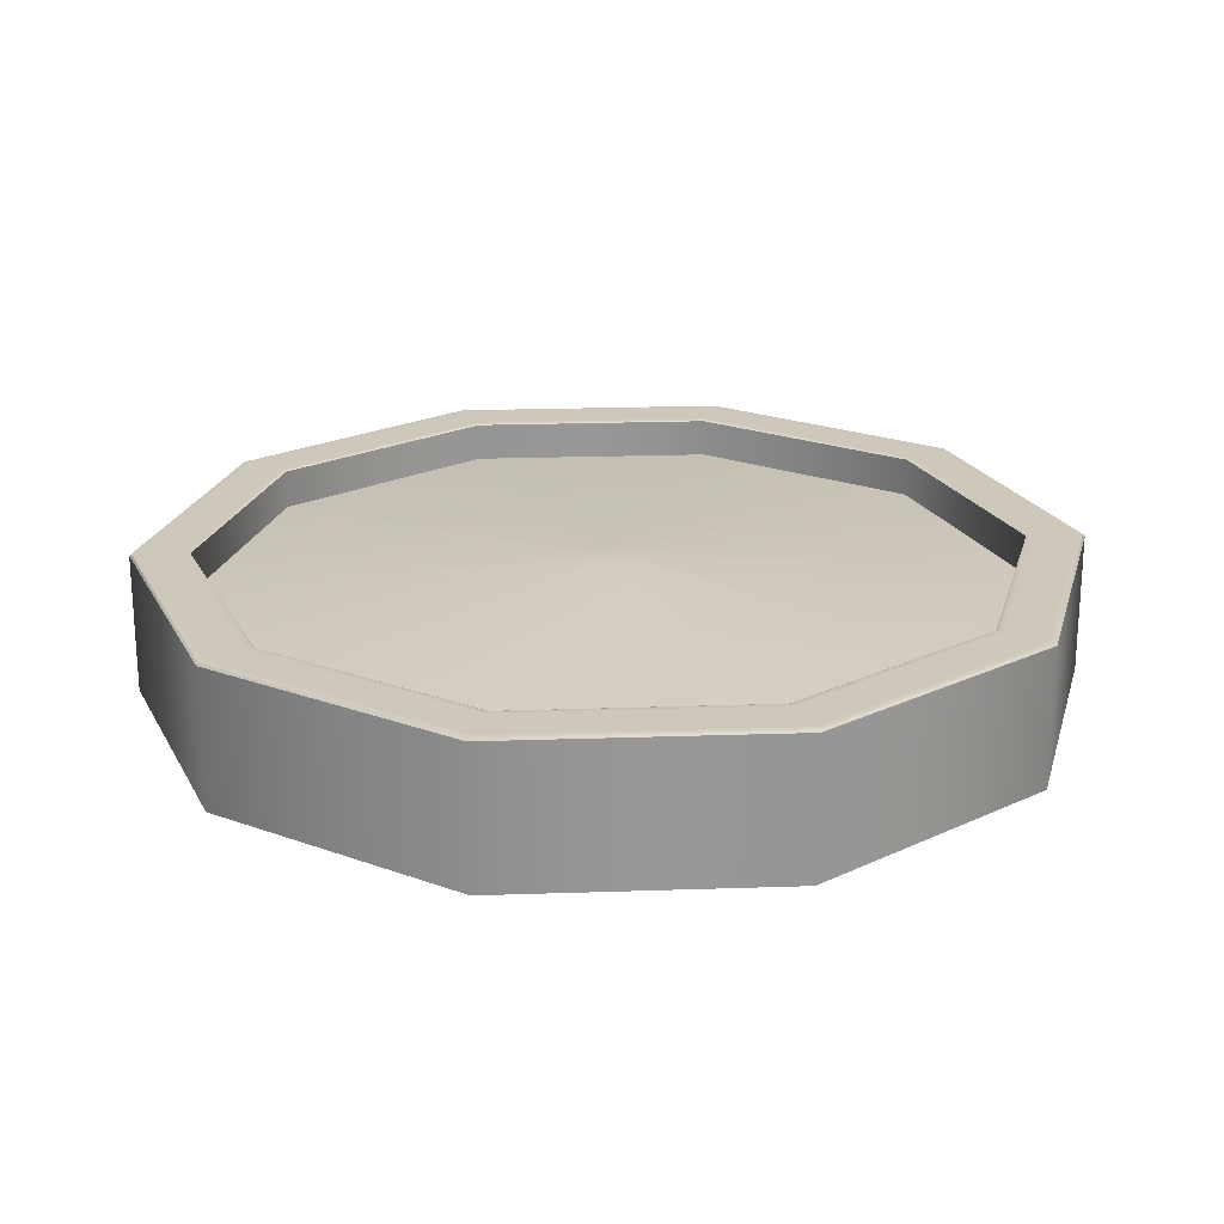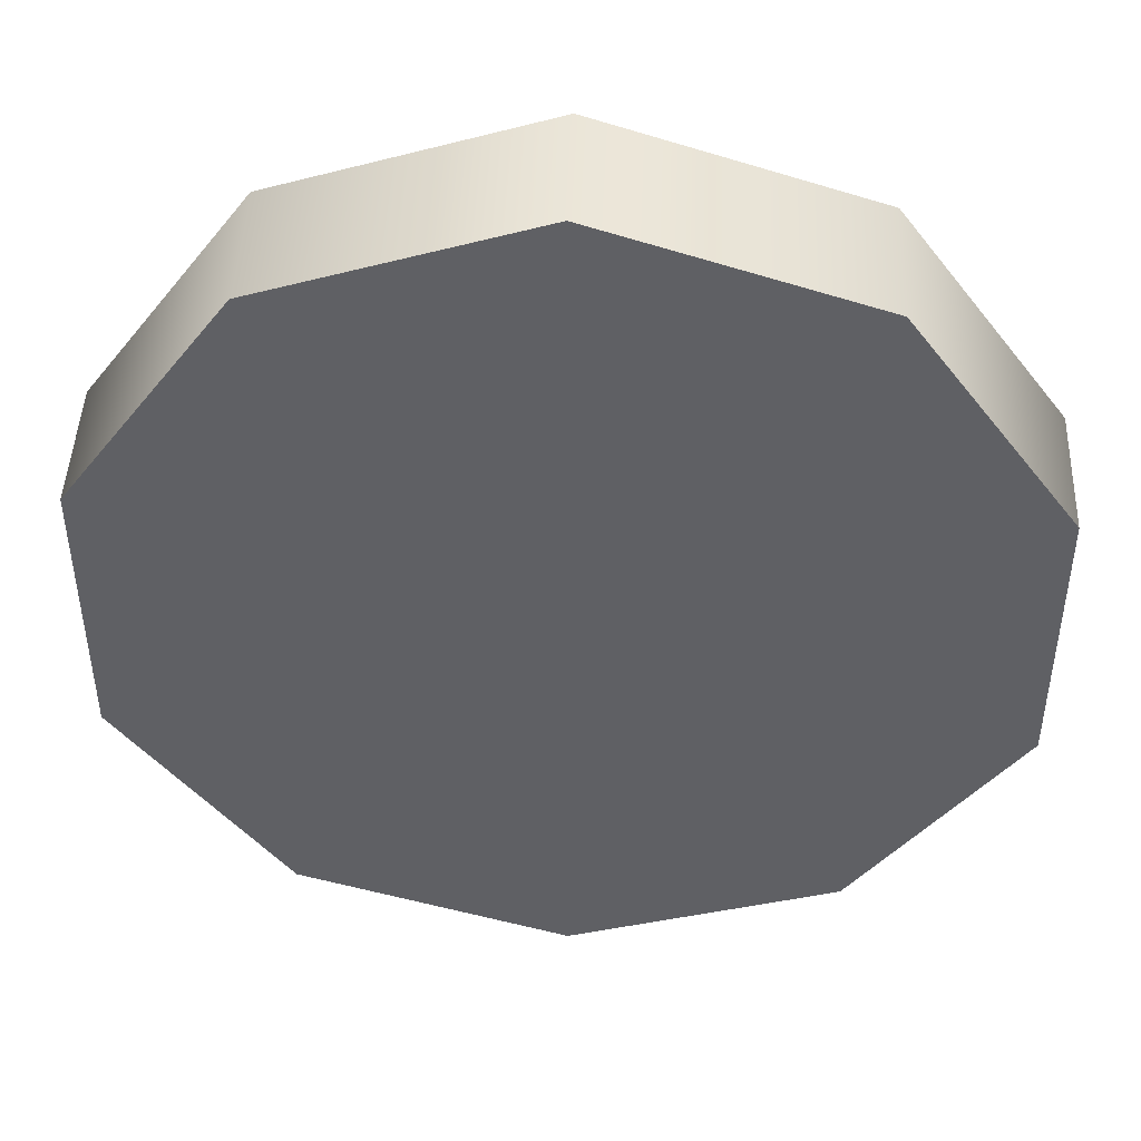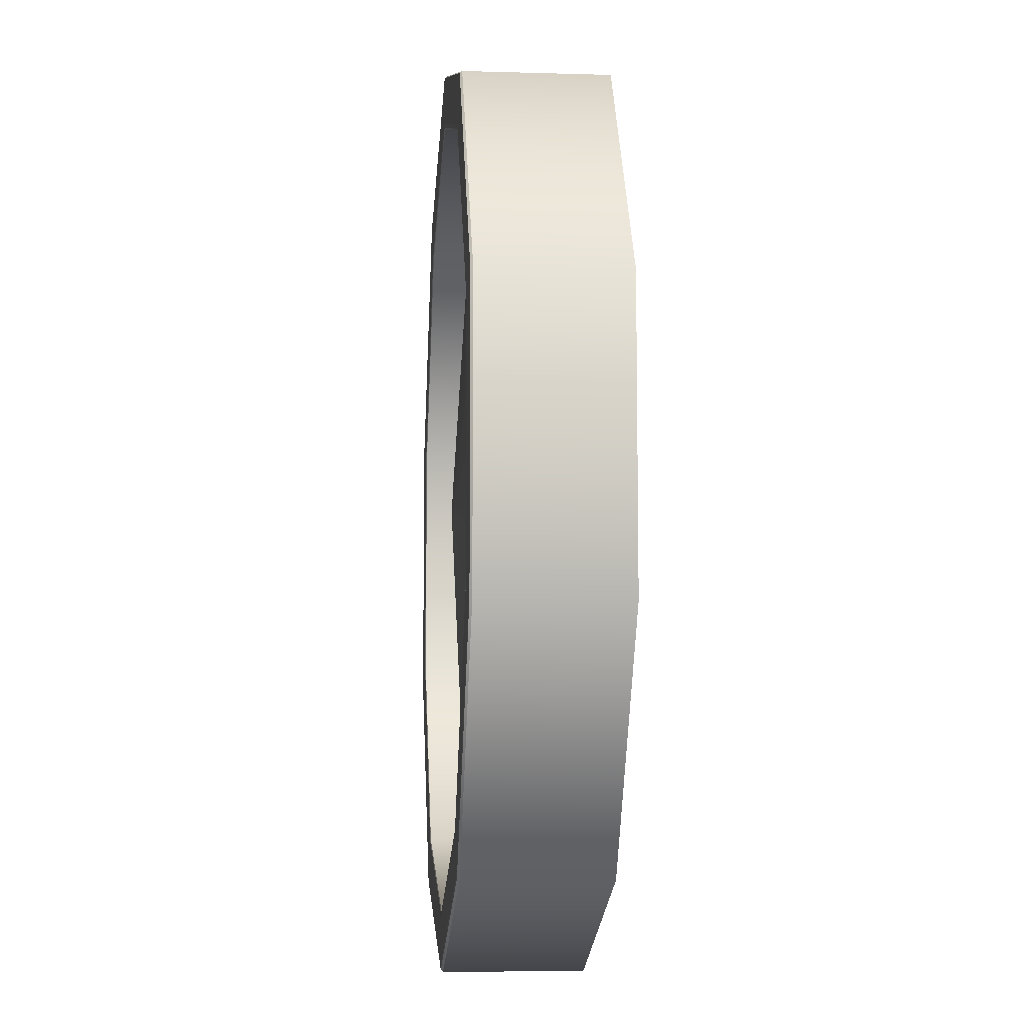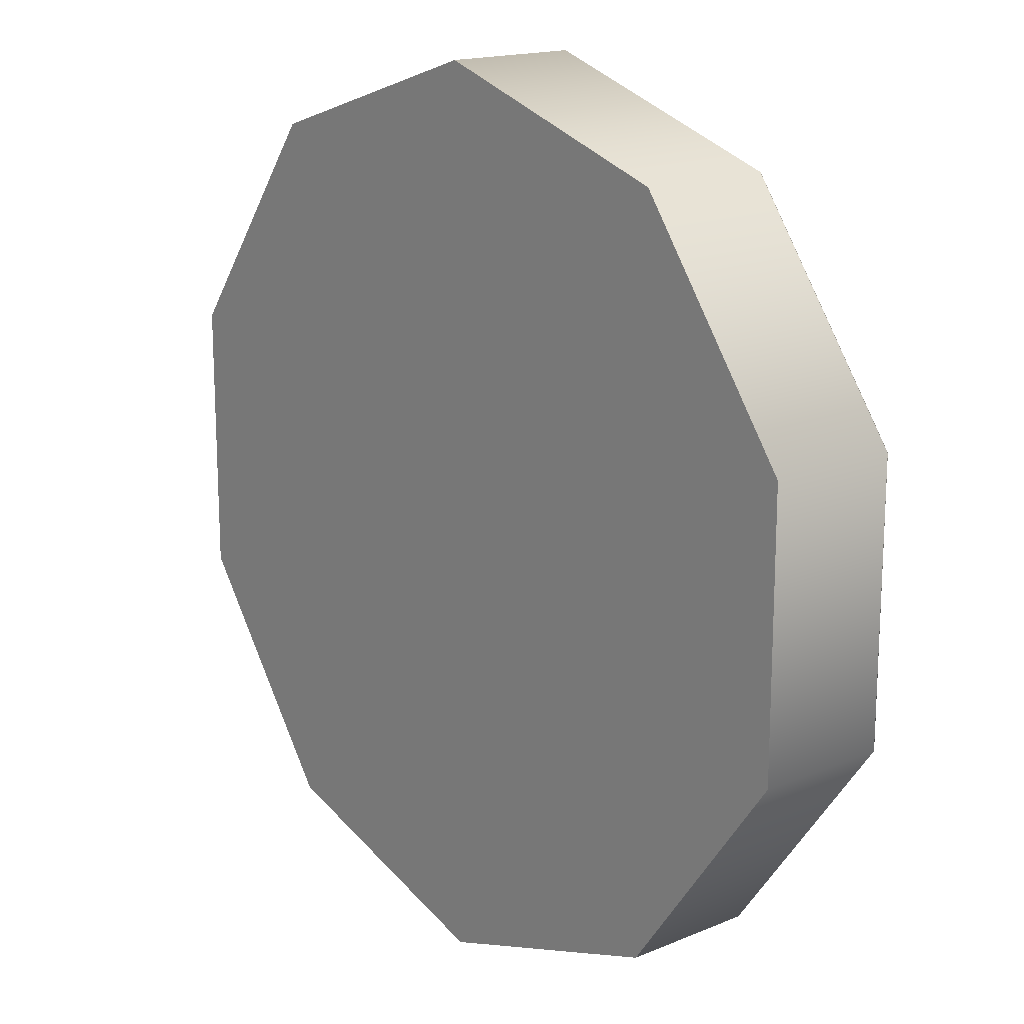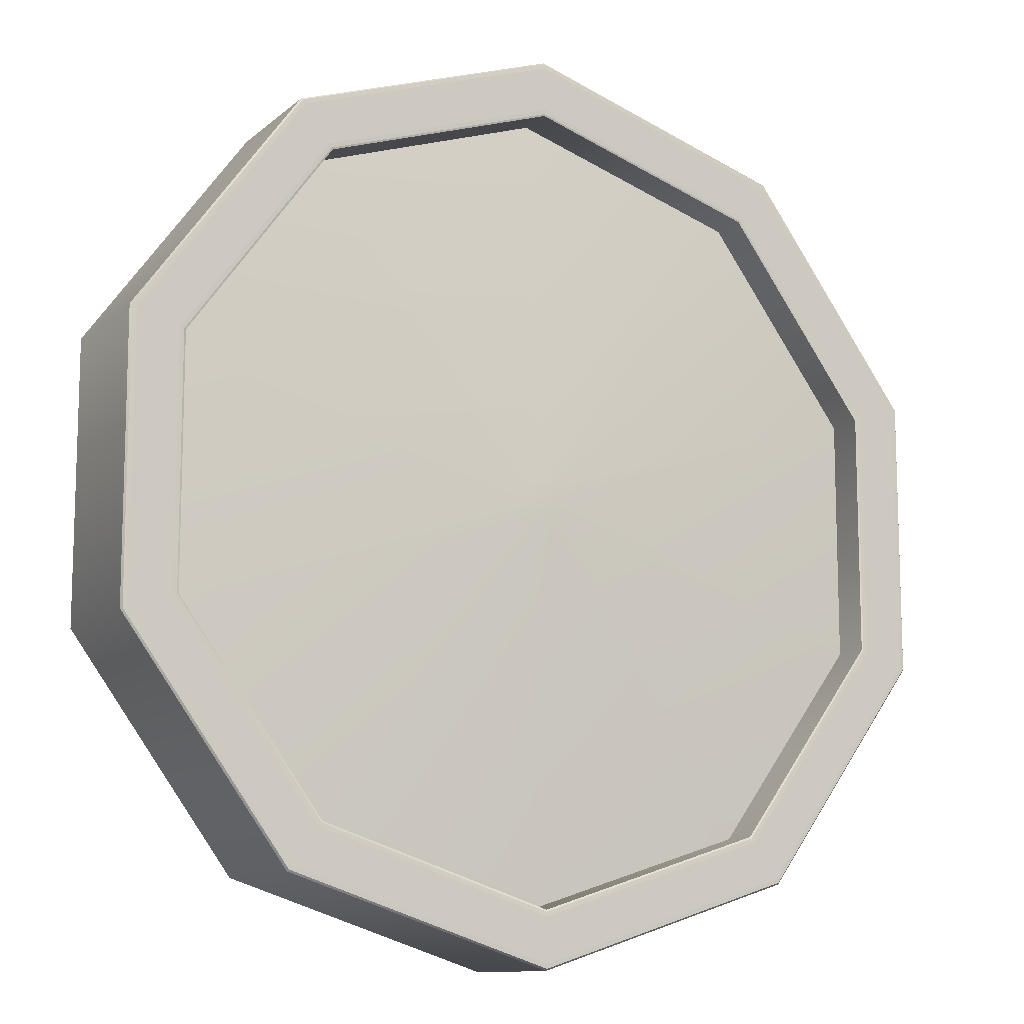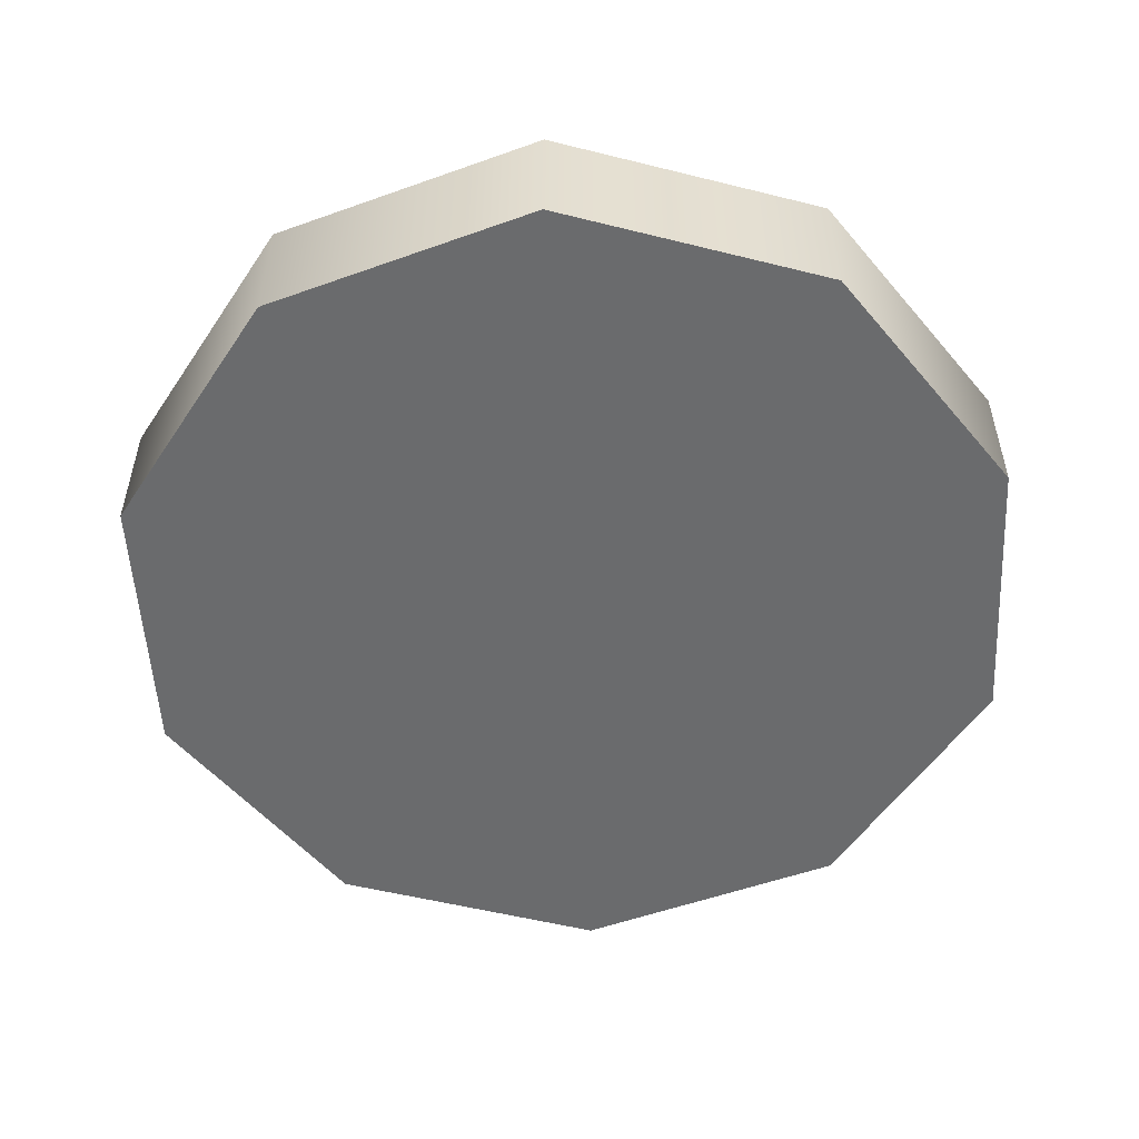
<metadata>
{"format":"obj","ext":"obj","renderer":"f3d","projection":"perspective","resolution":1024,"background":"white","views":[{"elev":22.0,"azim":86.6,"up":"+Y"},{"elev":45.7,"azim":2.3,"up":"+Z"},{"elev":-8.9,"azim":-94.6,"up":"+Z"},{"elev":16.7,"azim":50.1,"up":"+Z"},{"elev":-11.4,"azim":151.6,"up":"+Z"},{"elev":-53.2,"azim":3.0,"up":"+Y"}]}
</metadata>
<code>
o Tel.001
v 0.004252 0.00359 -0.005853
v -0 0.00359 -0.007235
v 0.00688 0.00359 -0.002236
v 0.00688 0.00359 0.002236
v 0.004252 0.00359 0.005853
v -0 0.00359 0.007235
v -0.004252 0.00359 0.005853
v -0.006881 0.00359 0.002236
v -0.006881 0.00359 -0.002236
v -0.004252 0.00359 -0.005853
v 0.07768 -0.005889 -0.1069
v -0 -0.005889 -0.1322
v 0.1257 -0.005889 -0.04084
v 0.1257 -0.005889 0.04084
v 0.07768 -0.005889 0.1069
v -0 -0.005889 0.1322
v -0.07768 -0.005889 0.1069
v -0.1257 -0.005889 0.04084
v -0.1257 -0.005889 -0.04084
v -0.07768 -0.005889 -0.1069
v -0 -0.03935 -0.1511
v -0 0.007164 -0.1343
v -0 0.006852 -0.1322
v -0 0.007072 -0.1328
v 0.08884 -0.03935 -0.1223
v 0.07768 0.006852 -0.1069
v 0.07892 0.007164 -0.1086
v 0.07804 0.007072 -0.1074
v 0.1437 -0.03935 -0.04671
v 0.1257 0.006852 -0.04084
v 0.1277 0.007164 -0.04149
v 0.1263 0.007072 -0.04103
v 0.1437 -0.03935 0.04671
v 0.1257 0.006852 0.04084
v 0.1277 0.007164 0.04149
v 0.1263 0.007072 0.04103
v 0.08884 -0.03935 0.1223
v 0.07768 0.006852 0.1069
v 0.07892 0.007164 0.1086
v 0.07804 0.007072 0.1074
v -0 -0.03935 0.1511
v -0 0.006852 0.1322
v -0 0.007164 0.1343
v -0 0.007072 0.1328
v -0.08884 -0.03935 0.1223
v -0.07768 0.006852 0.1069
v -0.07892 0.007164 0.1086
v -0.07804 0.007072 0.1074
v -0.1437 -0.03935 0.04671
v -0.1257 0.006852 0.04084
v -0.1277 0.007164 0.04149
v -0.1263 0.007072 0.04103
v -0.1437 -0.03935 -0.04671
v -0.1257 0.006852 -0.04084
v -0.1277 0.007164 -0.04149
v -0.1263 0.007072 -0.04103
v -0.08884 -0.03935 -0.1223
v -0.07768 0.006852 -0.1069
v -0.07892 0.007164 -0.1086
v -0.07804 0.007072 -0.1074
v 0.0876 0.007164 -0.1206
v 0.08884 0.006327 -0.1223
v 0.08847 0.007072 -0.1218
v -0 0.006327 -0.1511
v -0 0.007164 -0.149
v -0 0.007072 -0.1505
v 0.1417 0.007164 -0.04605
v 0.1437 0.006327 -0.04671
v 0.1432 0.007072 -0.04651
v 0.1417 0.007164 0.04605
v 0.1437 0.006327 0.04671
v 0.1432 0.007072 0.04651
v 0.0876 0.007164 0.1206
v 0.08884 0.006327 0.1223
v 0.08847 0.007072 0.1218
v -0 0.007164 0.149
v -0 0.006327 0.1511
v -0 0.007072 0.1505
v -0.0876 0.007164 0.1206
v -0.08884 0.006327 0.1223
v -0.08847 0.007072 0.1218
v -0.1417 0.007164 0.04605
v -0.1437 0.006327 0.04671
v -0.1432 0.007072 0.04651
v -0.1417 0.007164 -0.04605
v -0.1437 0.006327 -0.04671
v -0.1432 0.007072 -0.04651
v -0.0876 0.007164 -0.1206
v -0.08884 0.006327 -0.1223
v -0.08847 0.007072 -0.1218
f 57 89 64 21
f 30 26 11 13
f 31 35 70 67
f 38 34 14 15
f 42 38 15 16
f 46 42 16 17
f 50 46 17 18
f 54 50 18 19
f 33 71 74 37
f 58 54 19 20
f 26 23 12 11
f 21 64 62 25
f 23 58 20 12
f 29 68 71 33
f 34 30 13 14
f 37 74 77 41
f 41 77 80 45
f 45 80 83 49
f 49 83 86 53
f 53 86 89 57
f 25 62 68 29
f 1 2 10 9 8 7 6 5 4 3
f 59 22 65 88
f 47 51 82 79
f 35 39 73 70
f 22 27 61 65
f 51 55 85 82
f 39 43 76 73
f 27 31 67 61
f 55 59 88 85
f 43 47 79 76
f 2 1 11 12
f 1 3 13 11
f 3 4 14 13
f 4 5 15 14
f 5 6 16 15
f 6 7 17 16
f 7 8 18 17
f 8 9 19 18
f 9 10 20 19
f 10 2 12 20
f 62 64 66 63
f 63 66 65 61
f 68 62 63 69
f 69 63 61 67
f 71 68 69 72
f 72 69 67 70
f 74 71 72 75
f 75 72 70 73
f 77 74 75 78
f 78 75 73 76
f 80 77 78 81
f 81 78 76 79
f 83 80 81 84
f 84 81 79 82
f 86 83 84 87
f 87 84 82 85
f 89 86 87 90
f 90 87 85 88
f 57 21 25 29 33 37 41 45 49 53
f 64 89 90 66
f 66 90 88 65
f 27 22 24 28
f 28 24 23 26
f 31 27 28 32
f 32 28 26 30
f 35 31 32 36
f 36 32 30 34
f 39 35 36 40
f 40 36 34 38
f 43 39 40 44
f 44 40 38 42
f 47 43 44 48
f 48 44 42 46
f 51 47 48 52
f 52 48 46 50
f 55 51 52 56
f 56 52 50 54
f 59 55 56 60
f 60 56 54 58
f 22 59 60 24
f 24 60 58 23

</code>
